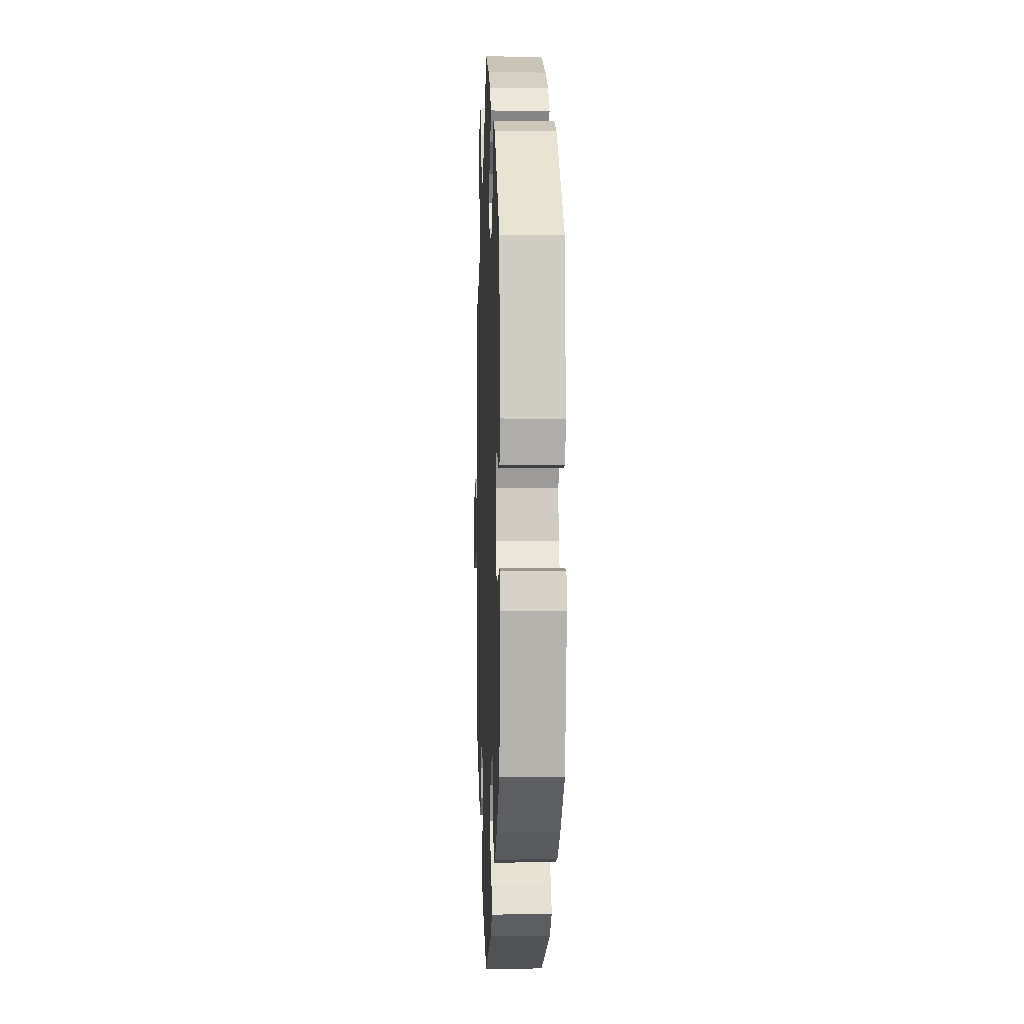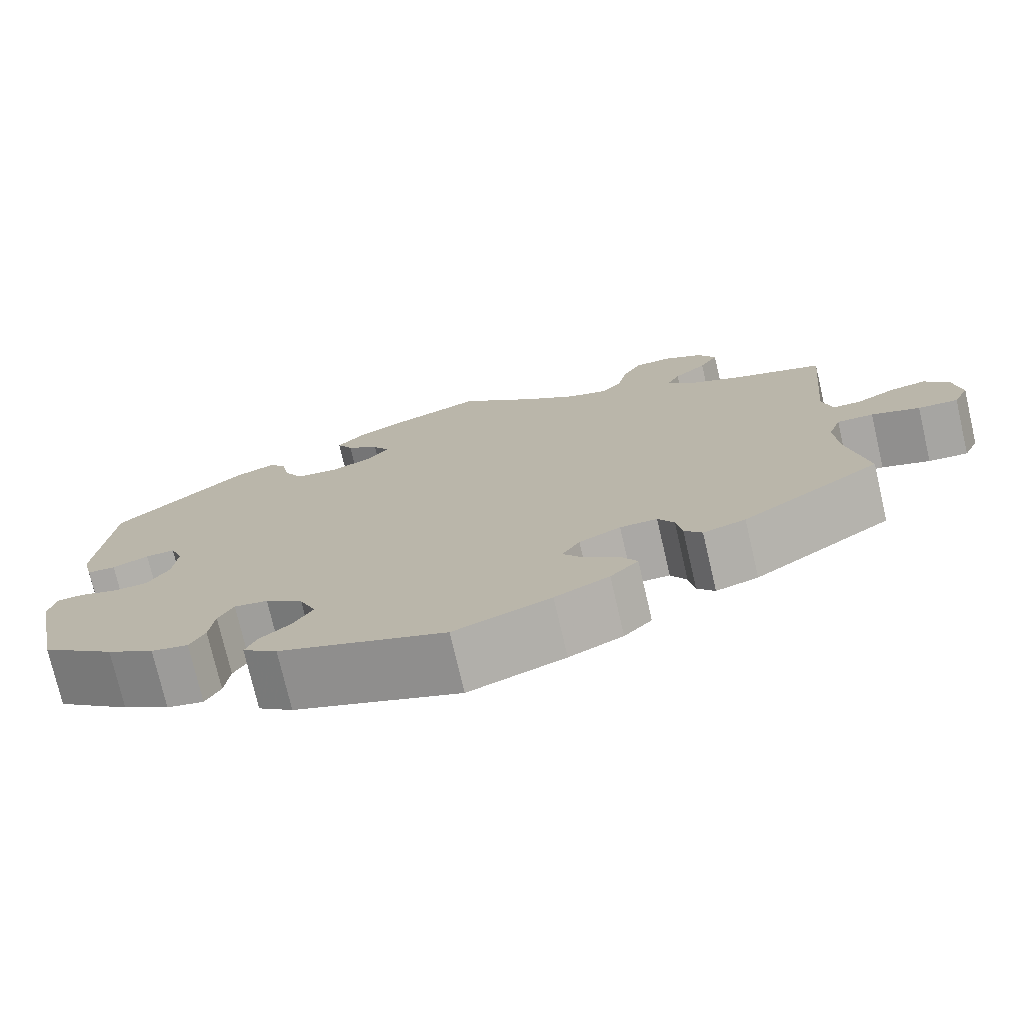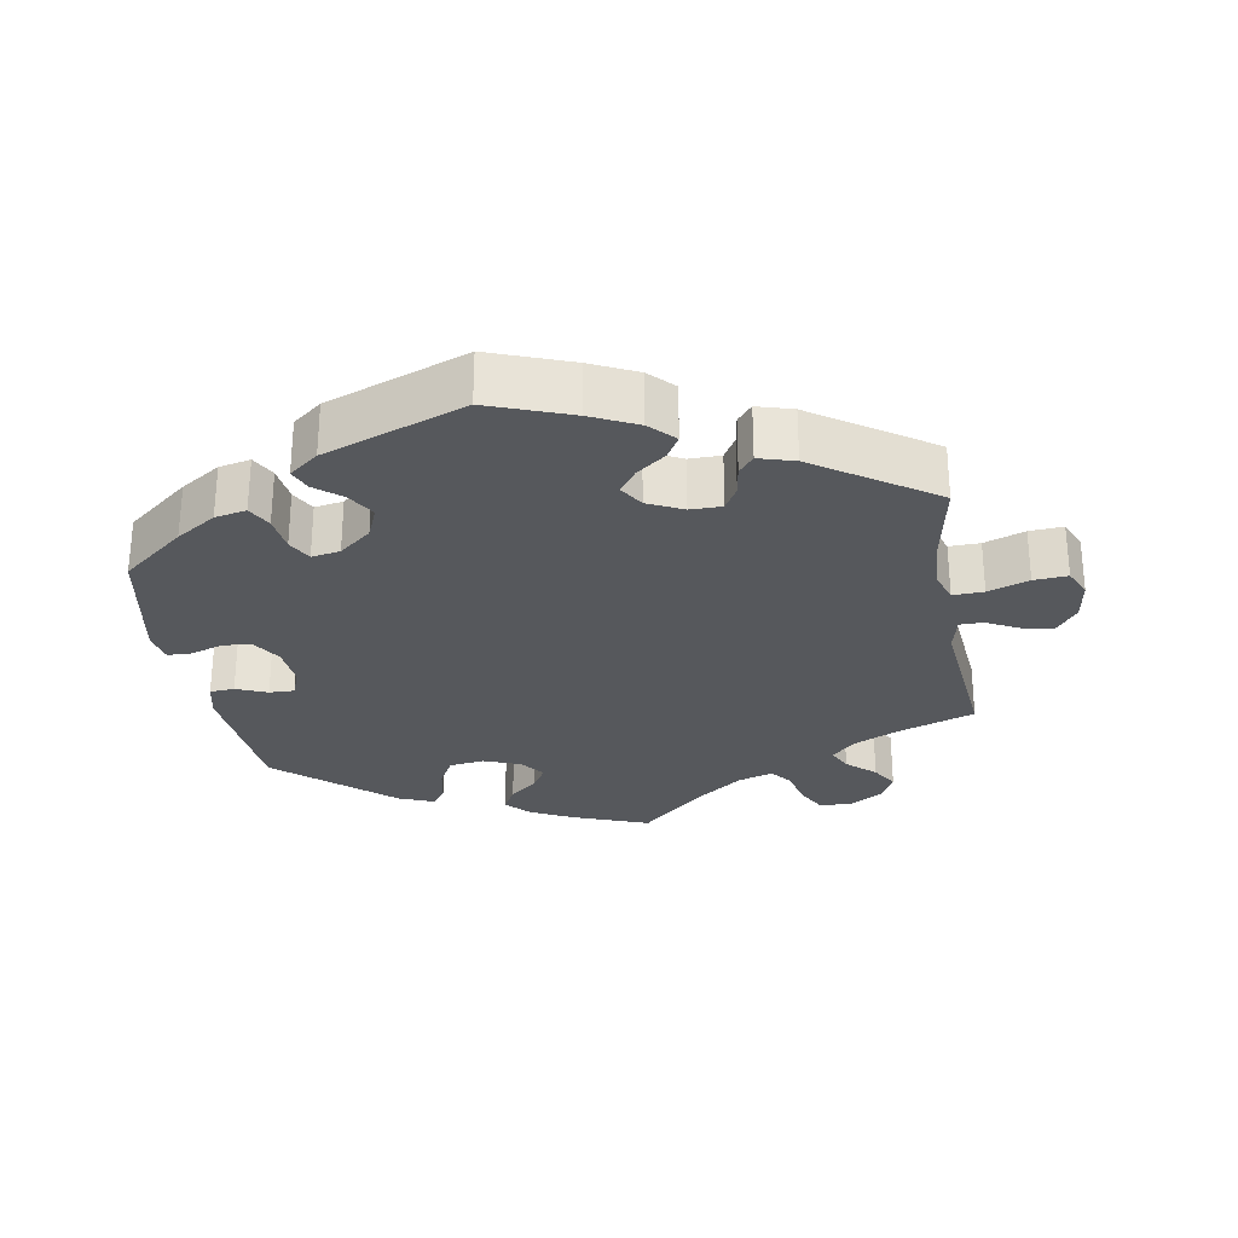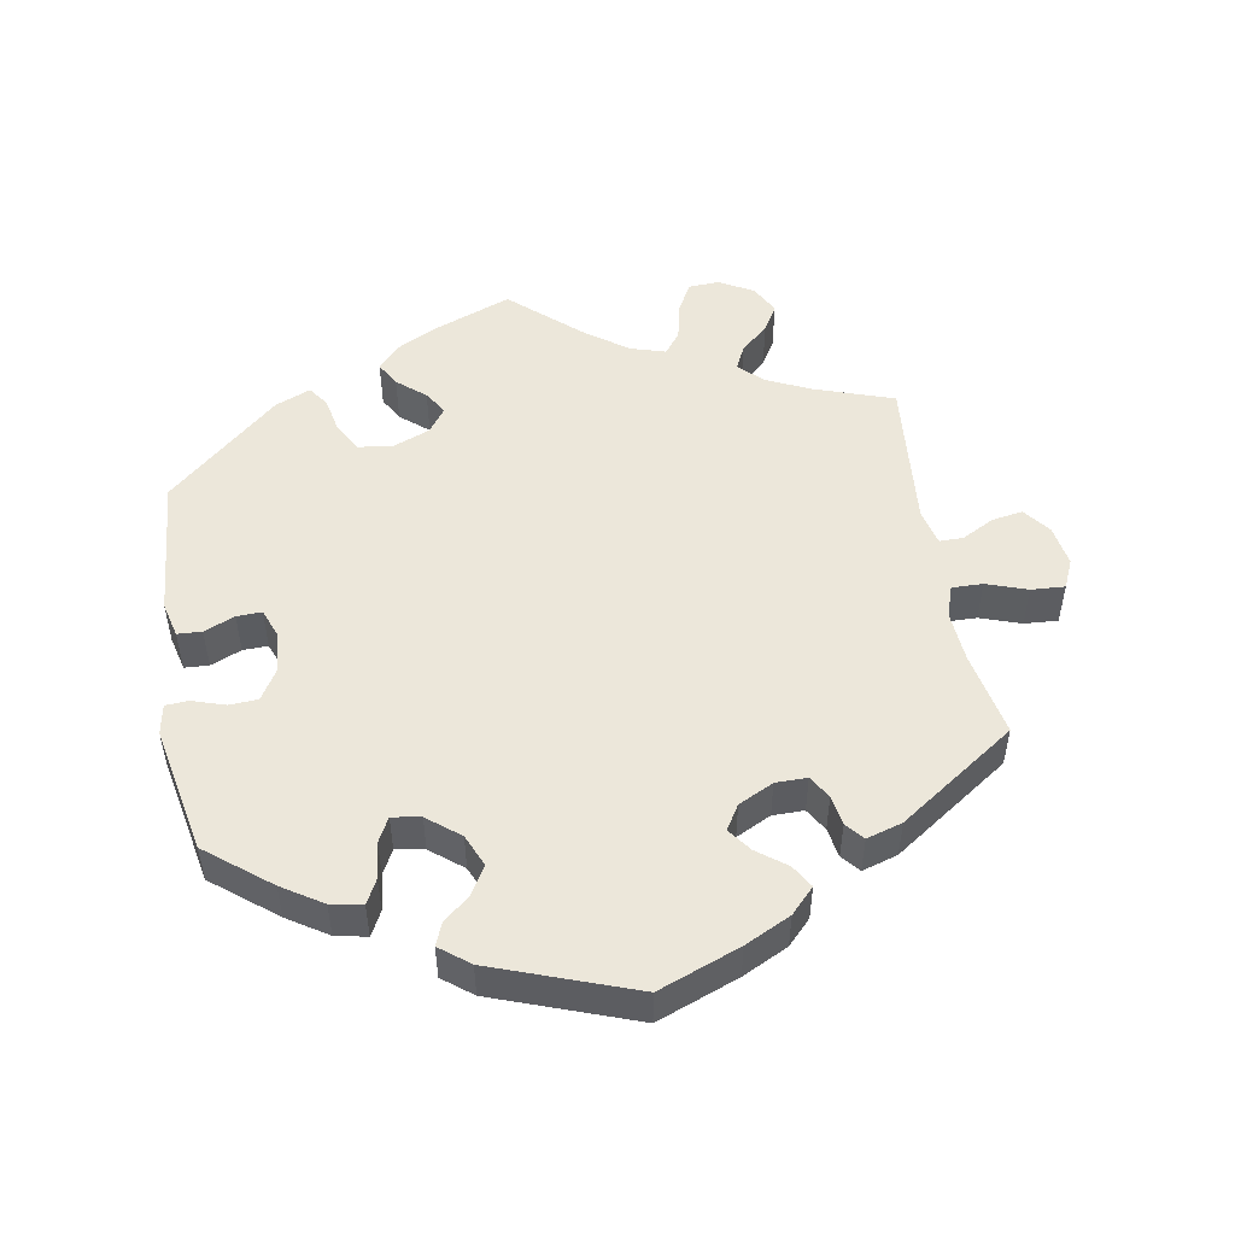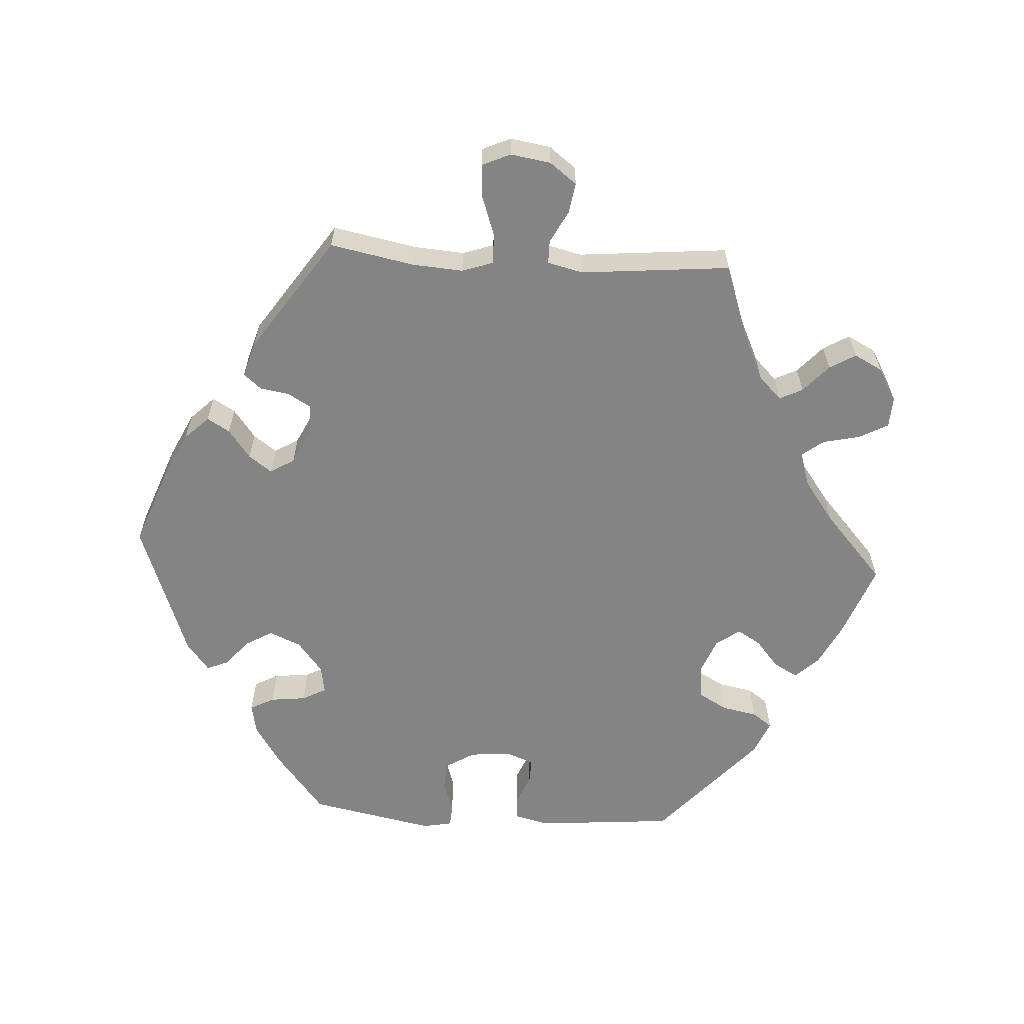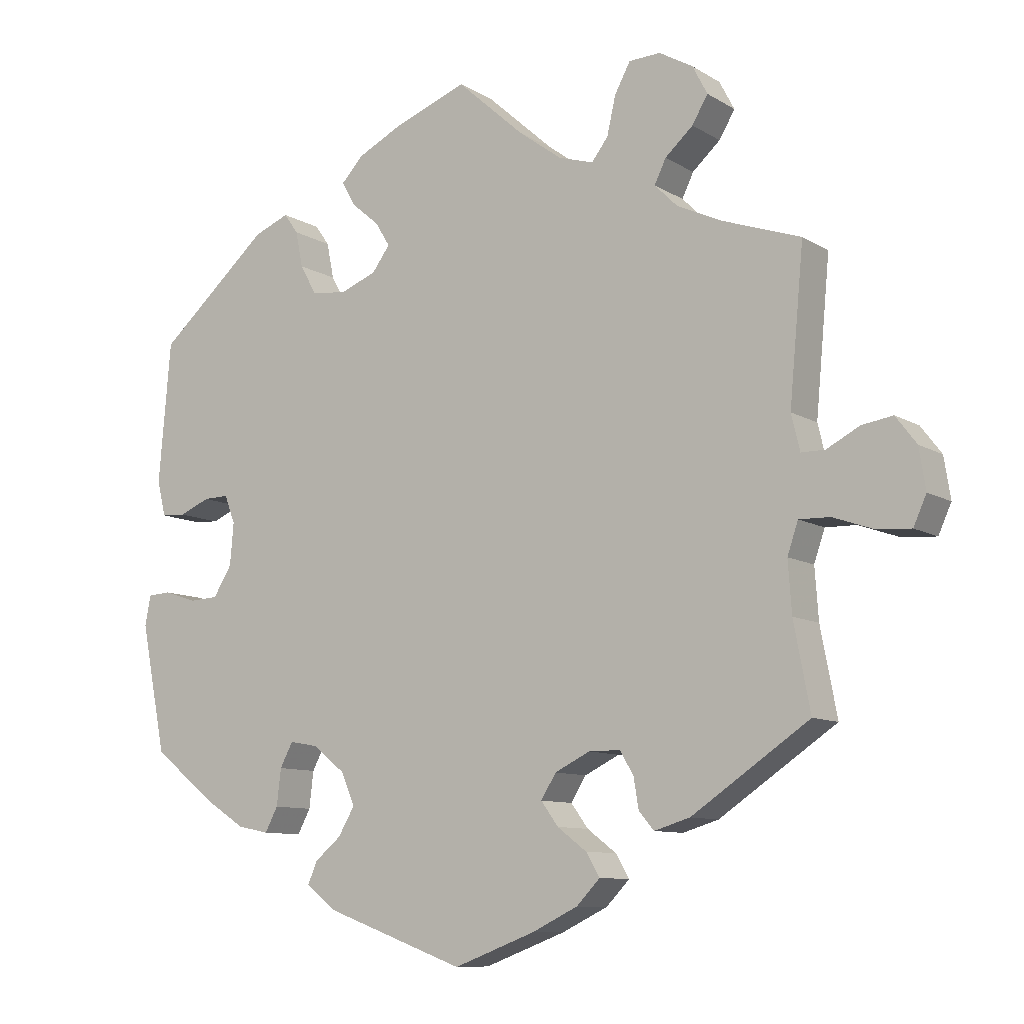
<metadata>
{"format":"obj","ext":"obj","renderer":"f3d","projection":"perspective","resolution":1024,"background":"white","views":[{"elev":-0.7,"azim":87.8,"up":"+Z"},{"elev":-75.2,"azim":-166.9,"up":"+Z"},{"elev":-28.3,"azim":-170.0,"up":"+Y"},{"elev":50.9,"azim":170.0,"up":"+Y"},{"elev":-61.3,"azim":-93.5,"up":"+Y"},{"elev":-9.6,"azim":-146.4,"up":"+Z"}]}
</metadata>
<code>
v -0.113 0.07 -0.535
v -0.177 0.07 -0.504
v -0.21 0.07 -0.47
v -0.191 0.07 -0.438
v -0.15 0.07 -0.407
v -0.126 0.07 -0.374
v -0.147 0.07 -0.34
v -0.196 0.07 -0.316
v -0.24 0.07 -0.316
v -0.259 0.07 -0.348
v -0.266 0.07 -0.39
v -0.287 0.07 -0.415
v -0.337 0.07 -0.4
v -0.501 0.07 -0.289
v -0.478 0.07 -0.169
v -0.473 0.07 -0.098
v -0.488 0.07 -0.054
v -0.531 0.07 -0.055
v -0.588 0.07 -0.075
v -0.635 0.07 -0.078
v -0.653 0.07 -0.038
v -0.644 0.07 0.019
v -0.615 0.07 0.057
v -0.572 0.07 0.05
v -0.526 0.07 0.026
v -0.493 0.07 0.026
v -0.481 0.07 0.076
v -0.501 0.07 0.289
v -0.391 0.07 0.327
v -0.329 0.07 0.356
v -0.297 0.07 0.388
v -0.313 0.07 0.421
v -0.352 0.07 0.456
v -0.374 0.07 0.493
v -0.353 0.07 0.533
v -0.306 0.07 0.56
v -0.262 0.07 0.558
v -0.24 0.07 0.517
v -0.228 0.07 0.464
v -0.205 0.07 0.434
v -0.156 0.07 0.449
v -0.096 0.07 0.493
v -0.001 0.07 0.578
v 0.104 0.07 0.538
v 0.164 0.07 0.508
v 0.195 0.07 0.475
v 0.176 0.07 0.441
v 0.137 0.07 0.408
v 0.117 0.07 0.375
v 0.142 0.07 0.341
v 0.193 0.07 0.321
v 0.242 0.07 0.327
v 0.265 0.07 0.368
v 0.275 0.07 0.418
v 0.295 0.07 0.446
v 0.344 0.07 0.426
v 0.5 0.07 0.289
v 0.517 0.07 0.092
v 0.505 0.07 0.043
v 0.471 0.07 0.041
v 0.428 0.07 0.059
v 0.393 0.07 0.06
v 0.378 0.07 0.021
v 0.383 0.07 -0.038
v 0.409 0.07 -0.08
v 0.449 0.07 -0.082
v 0.495 0.07 -0.067
v 0.527 0.07 -0.069
v 0.535 0.07 -0.111
v 0.5 0.07 -0.289
v 0.412 0.07 -0.359
v 0.356 0.07 -0.395
v 0.312 0.07 -0.404
v 0.294 0.07 -0.37
v 0.288 0.07 -0.319
v 0.27 0.07 -0.285
v 0.23 0.07 -0.292
v 0.185 0.07 -0.328
v 0.166 0.07 -0.373
v 0.189 0.07 -0.412
v 0.226 0.07 -0.443
v 0.239 0.07 -0.474
v 0.198 0.07 -0.506
v 0.001 0.07 -0.578
v -0.113 0 -0.535
v -0.177 0 -0.504
v -0.21 0 -0.47
v -0.191 0 -0.438
v -0.15 0 -0.407
v -0.126 0 -0.374
v -0.147 0 -0.34
v -0.196 0 -0.316
v -0.24 0 -0.316
v -0.259 0 -0.348
v -0.266 0 -0.39
v -0.287 0 -0.415
v -0.337 0 -0.4
v -0.501 0 -0.289
v -0.478 0 -0.169
v -0.473 0 -0.098
v -0.488 0 -0.054
v -0.531 0 -0.055
v -0.588 0 -0.075
v -0.635 0 -0.078
v -0.653 0 -0.038
v -0.644 0 0.019
v -0.615 0 0.057
v -0.572 0 0.05
v -0.526 0 0.026
v -0.493 0 0.026
v -0.481 0 0.076
v -0.501 0 0.289
v -0.391 0 0.327
v -0.329 0 0.356
v -0.297 0 0.388
v -0.313 0 0.421
v -0.352 0 0.456
v -0.374 0 0.493
v -0.353 0 0.533
v -0.306 0 0.56
v -0.262 0 0.558
v -0.24 0 0.517
v -0.228 0 0.464
v -0.205 0 0.434
v -0.156 0 0.449
v -0.096 0 0.493
v -0.001 0 0.578
v 0.104 0 0.538
v 0.164 0 0.508
v 0.195 0 0.475
v 0.176 0 0.441
v 0.137 0 0.408
v 0.117 0 0.375
v 0.142 0 0.341
v 0.193 0 0.321
v 0.242 0 0.327
v 0.265 0 0.368
v 0.275 0 0.418
v 0.295 0 0.446
v 0.344 0 0.426
v 0.5 0 0.289
v 0.517 0 0.092
v 0.505 0 0.043
v 0.471 0 0.041
v 0.428 0 0.059
v 0.393 0 0.06
v 0.378 0 0.021
v 0.383 0 -0.038
v 0.409 0 -0.08
v 0.449 0 -0.082
v 0.495 0 -0.067
v 0.527 0 -0.069
v 0.535 0 -0.111
v 0.5 0 -0.289
v 0.412 0 -0.359
v 0.356 0 -0.395
v 0.312 0 -0.404
v 0.294 0 -0.37
v 0.288 0 -0.319
v 0.27 0 -0.285
v 0.23 0 -0.292
v 0.185 0 -0.328
v 0.166 0 -0.373
v 0.189 0 -0.412
v 0.226 0 -0.443
v 0.239 0 -0.474
v 0.198 0 -0.506
v 0.001 0 -0.578
f 80 81 82 83
f 79 80 83 84
f 78 79 84 1
f 72 73 74 75
f 72 75 76
f 71 72 76
f 70 71 76
f 69 70 76
f 66 67 68 69
f 65 66 69 76
f 64 65 76 77
f 58 59 60 61
f 58 61 62
f 57 58 62
f 56 57 62
f 53 54 55 56
f 52 53 56 62
f 51 52 62 63
f 45 46 47 48
f 45 48 49
f 42 43 44 45
f 41 42 45 49
f 40 41 49 50
f 36 37 38 39
f 36 39 40
f 35 36 40
f 32 33 34 35
f 31 32 35 40
f 30 31 40 50
f 27 28 29
f 26 27 29 30
f 22 23 24 25
f 22 25 26
f 21 22 26
f 18 19 20 21
f 17 18 21 26
f 16 17 26 30
f 12 13 14 15
f 10 11 12 15
f 9 10 15 16
f 8 9 16 30
f 2 3 4 5
f 2 5 6
f 1 2 6
f 78 1 6
f 77 78 6 7
f 51 63 64 77
f 30 50 51 77
f 7 8 30 77
f 167 166 165 164
f 168 167 164 163
f 85 168 163 162
f 159 158 157 156
f 160 159 156
f 160 156 155
f 160 155 154
f 160 154 153
f 153 152 151 150
f 160 153 150 149
f 161 160 149 148
f 145 144 143 142
f 146 145 142
f 146 142 141
f 146 141 140
f 140 139 138 137
f 146 140 137 136
f 147 146 136 135
f 132 131 130 129
f 133 132 129
f 129 128 127 126
f 133 129 126 125
f 134 133 125 124
f 123 122 121 120
f 124 123 120
f 124 120 119
f 119 118 117 116
f 124 119 116 115
f 134 124 115 114
f 113 112 111
f 114 113 111 110
f 109 108 107 106
f 110 109 106
f 110 106 105
f 105 104 103 102
f 110 105 102 101
f 114 110 101 100
f 99 98 97 96
f 99 96 95 94
f 100 99 94 93
f 114 100 93 92
f 89 88 87 86
f 90 89 86
f 90 86 85
f 90 85 162
f 91 90 162 161
f 161 148 147 135
f 161 135 134 114
f 161 114 92 91
f 1 85 86 2
f 2 86 87 3
f 3 87 88 4
f 4 88 89 5
f 5 89 90 6
f 6 90 91 7
f 7 91 92 8
f 8 92 93 9
f 9 93 94 10
f 10 94 95 11
f 11 95 96 12
f 12 96 97 13
f 13 97 98 14
f 14 98 99 15
f 15 99 100 16
f 16 100 101 17
f 17 101 102 18
f 18 102 103 19
f 19 103 104 20
f 20 104 105 21
f 21 105 106 22
f 22 106 107 23
f 23 107 108 24
f 24 108 109 25
f 25 109 110 26
f 26 110 111 27
f 27 111 112 28
f 28 112 113 29
f 29 113 114 30
f 30 114 115 31
f 31 115 116 32
f 32 116 117 33
f 33 117 118 34
f 34 118 119 35
f 35 119 120 36
f 36 120 121 37
f 37 121 122 38
f 38 122 123 39
f 39 123 124 40
f 40 124 125 41
f 41 125 126 42
f 42 126 127 43
f 43 127 128 44
f 44 128 129 45
f 45 129 130 46
f 46 130 131 47
f 47 131 132 48
f 48 132 133 49
f 49 133 134 50
f 50 134 135 51
f 51 135 136 52
f 52 136 137 53
f 53 137 138 54
f 54 138 139 55
f 55 139 140 56
f 56 140 141 57
f 57 141 142 58
f 58 142 143 59
f 59 143 144 60
f 60 144 145 61
f 61 145 146 62
f 62 146 147 63
f 63 147 148 64
f 64 148 149 65
f 65 149 150 66
f 66 150 151 67
f 67 151 152 68
f 68 152 153 69
f 69 153 154 70
f 70 154 155 71
f 71 155 156 72
f 72 156 157 73
f 73 157 158 74
f 74 158 159 75
f 75 159 160 76
f 76 160 161 77
f 77 161 162 78
f 78 162 163 79
f 79 163 164 80
f 80 164 165 81
f 81 165 166 82
f 82 166 167 83
f 83 167 168 84
f 84 168 85 1

</code>
